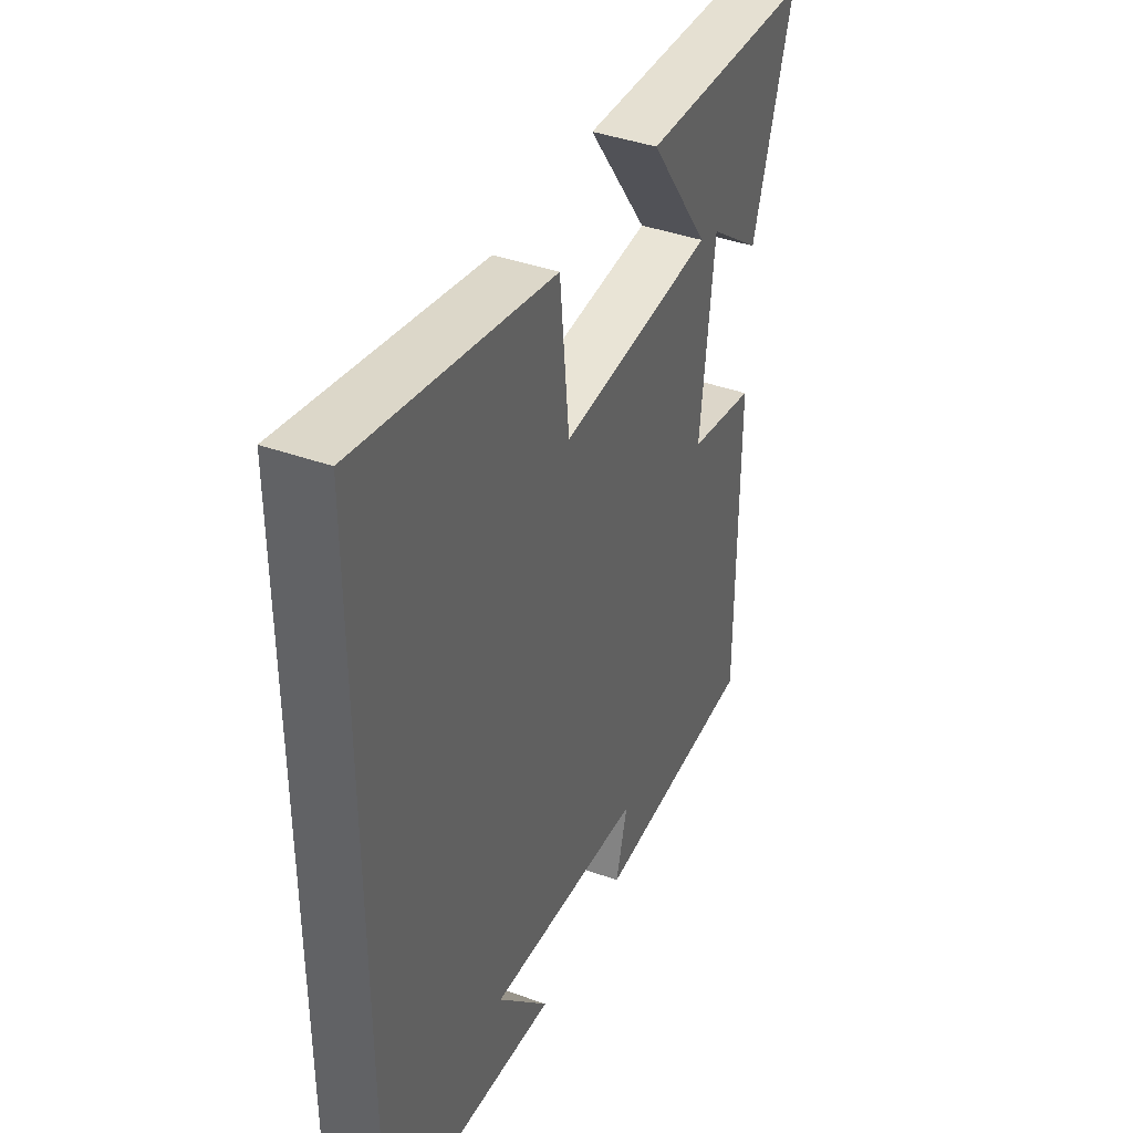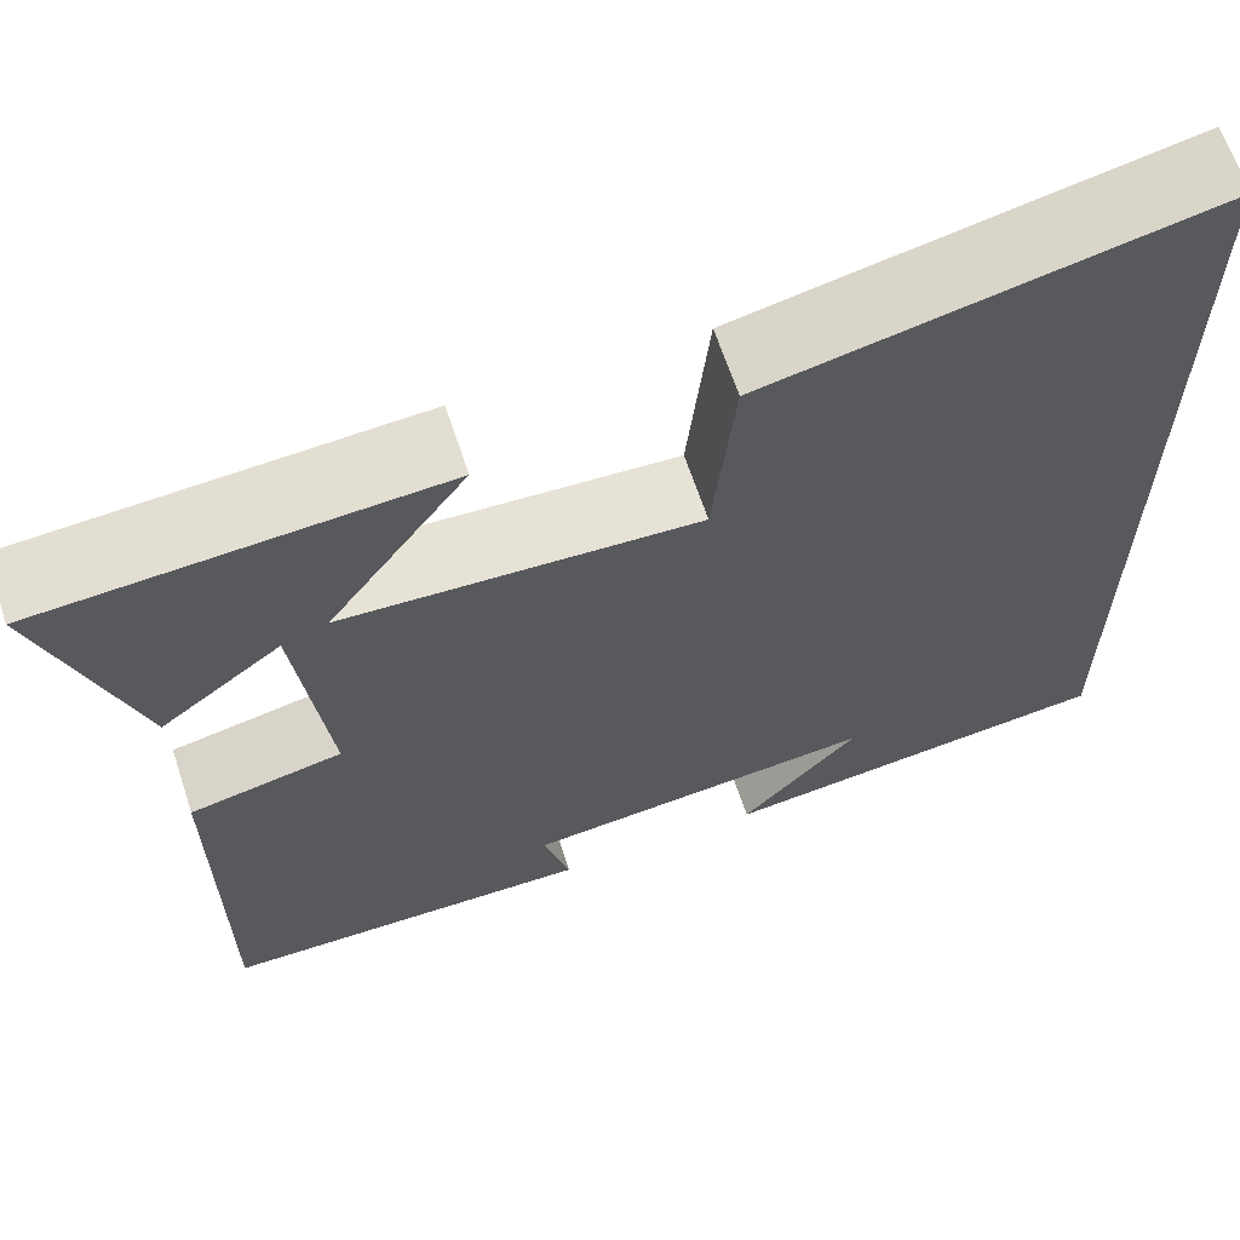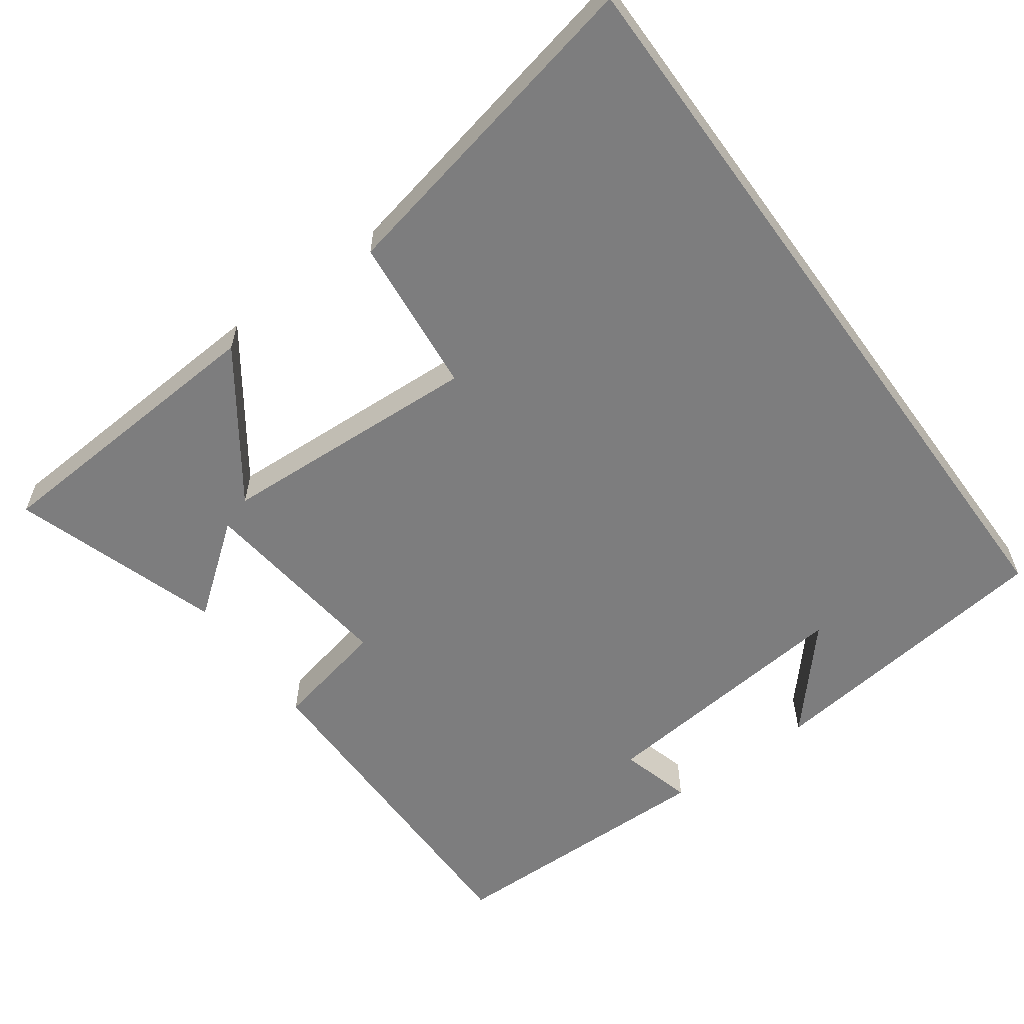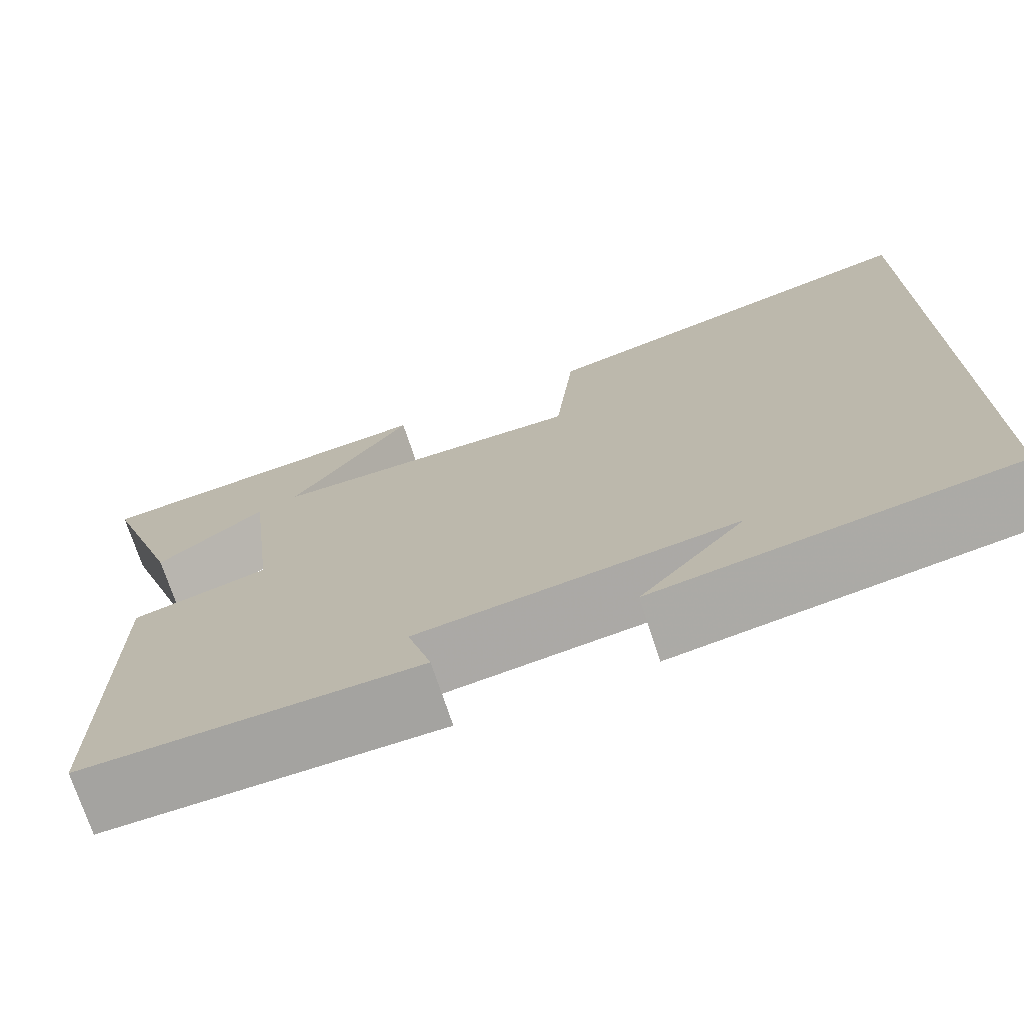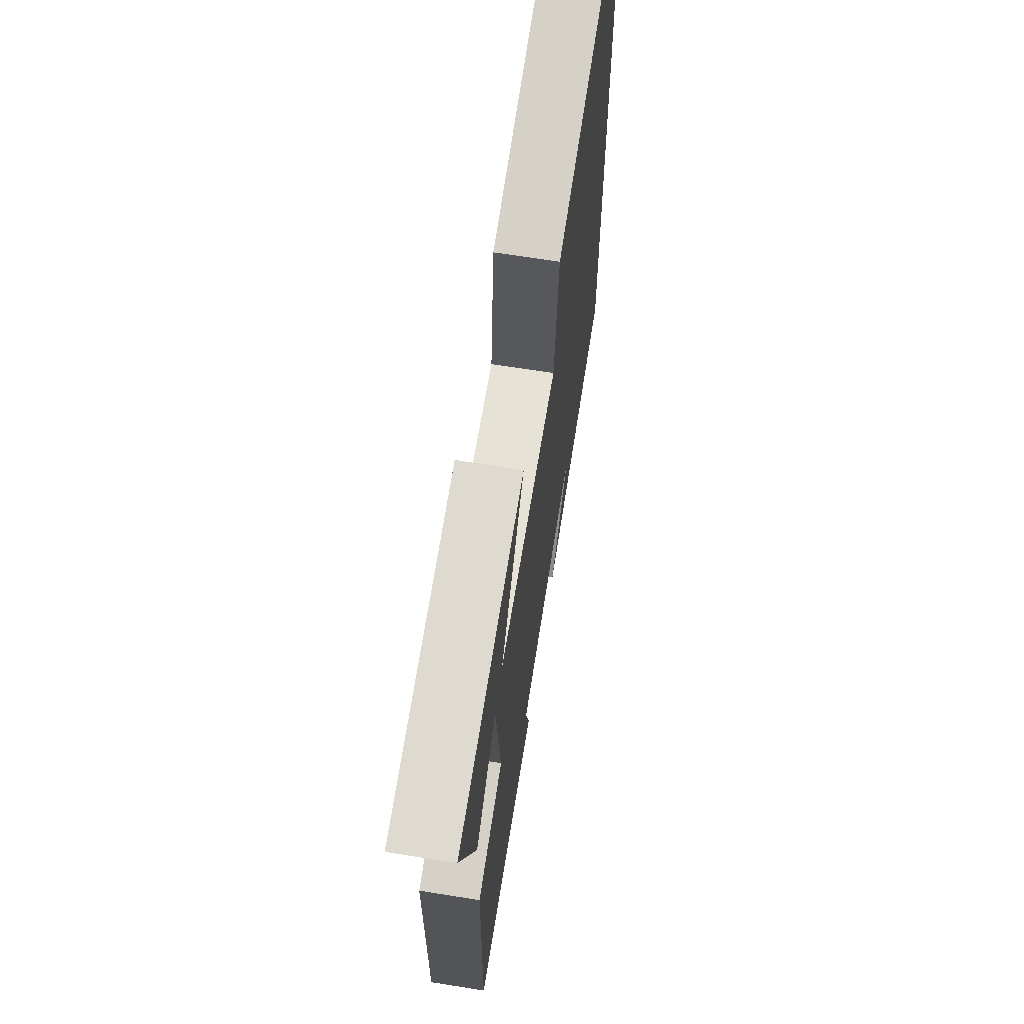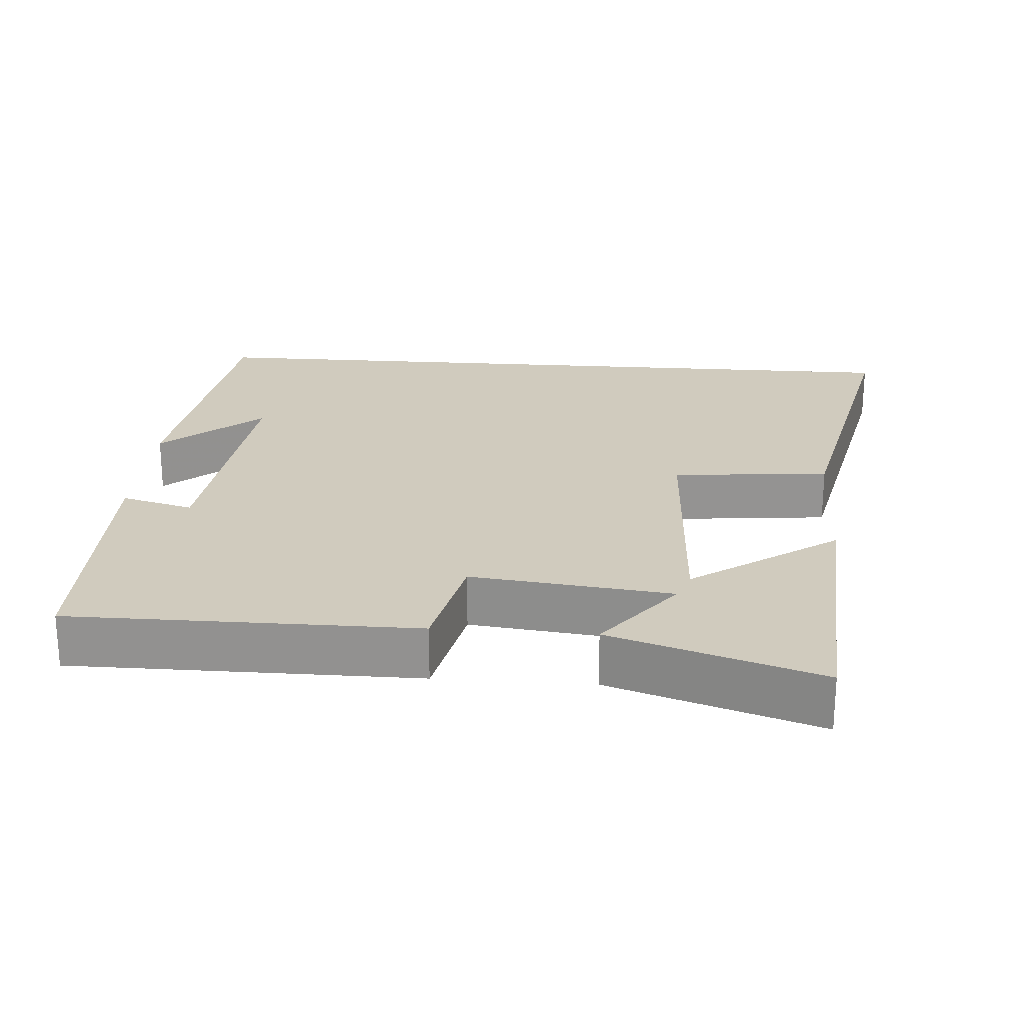
<metadata>
{"format":"obj","ext":"obj","renderer":"f3d","projection":"perspective","resolution":1024,"background":"white","views":[{"elev":40.6,"azim":113.7,"up":"+Z"},{"elev":64.8,"azim":-18.3,"up":"+Z"},{"elev":-59.2,"azim":35.9,"up":"+Y"},{"elev":-73.3,"azim":18.3,"up":"+Z"},{"elev":66.8,"azim":-80.9,"up":"+Z"},{"elev":23.3,"azim":-85.7,"up":"+Y"}]}
</metadata>
<code>
v -0.5 0.07 -0.494
v -0.5 0.07 -0.022
v -0.345 0.07 0.011
v -0.377 0.07 0.285
v -0.5 0.07 0.19
v -0.593 0.07 0.474
v -0.191 0.07 0.5
v -0.331 0.07 0.302
v 0.027 0.07 0.284
v 0.049 0.07 0.5
v 0.5 0.07 0.595
v 0.5 0.07 -0.451
v 0.095 0.07 -0.5
v 0.214 0.07 -0.365
v -0.146 0.07 -0.401
v -0.119 0.07 -0.5
v -0.5 0 -0.494
v -0.5 0 -0.022
v -0.345 0 0.011
v -0.377 0 0.285
v -0.5 0 0.19
v -0.593 0 0.474
v -0.191 0 0.5
v -0.331 0 0.302
v 0.027 0 0.284
v 0.049 0 0.5
v 0.5 0 0.595
v 0.5 0 -0.451
v 0.095 0 -0.5
v 0.214 0 -0.365
v -0.146 0 -0.401
v -0.119 0 -0.5
f 1 2 3
f 16 1 3
f 15 16 3
f 14 15 3 4
f 12 13 14
f 11 12 14
f 10 11 14
f 9 10 14
f 8 9 14 4
f 7 8 4
f 4 5 6 7
f 19 18 17
f 19 17 32
f 19 32 31
f 20 19 31 30
f 30 29 28
f 30 28 27
f 30 27 26
f 30 26 25
f 20 30 25 24
f 20 24 23
f 23 22 21 20
f 1 17 18 2
f 2 18 19 3
f 3 19 20 4
f 4 20 21 5
f 5 21 22 6
f 6 22 23 7
f 7 23 24 8
f 8 24 25 9
f 9 25 26 10
f 10 26 27 11
f 11 27 28 12
f 12 28 29 13
f 13 29 30 14
f 14 30 31 15
f 15 31 32 16
f 16 32 17 1

</code>
